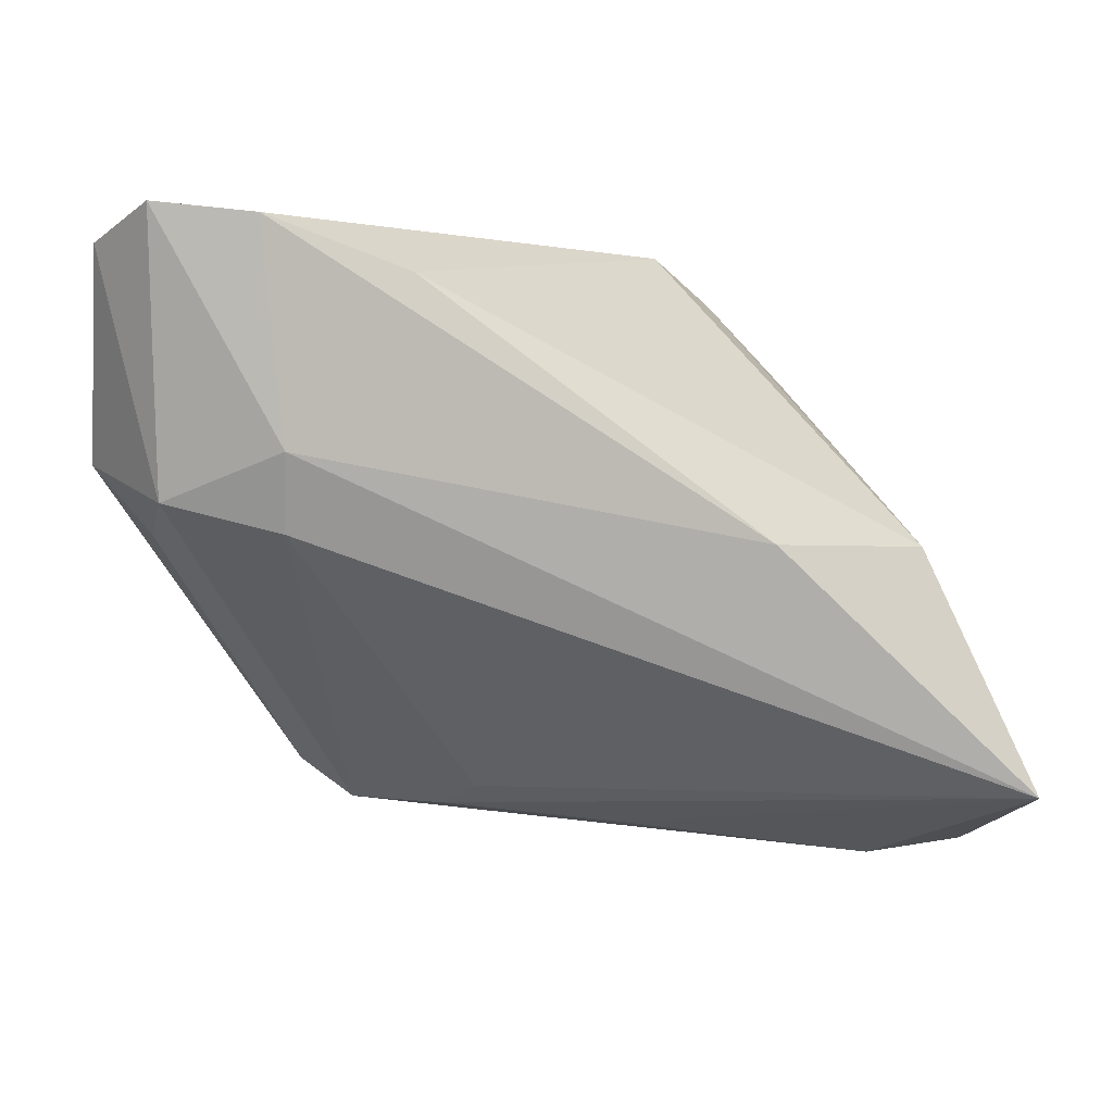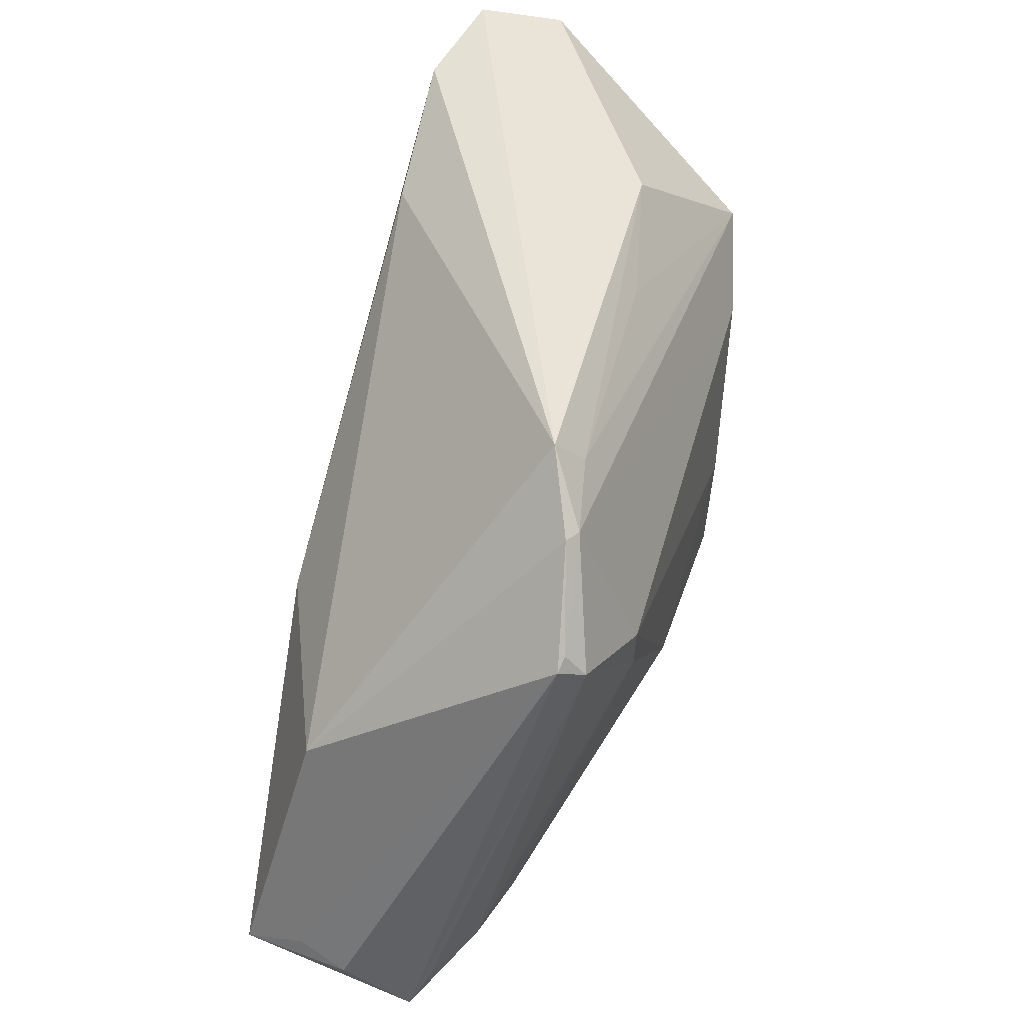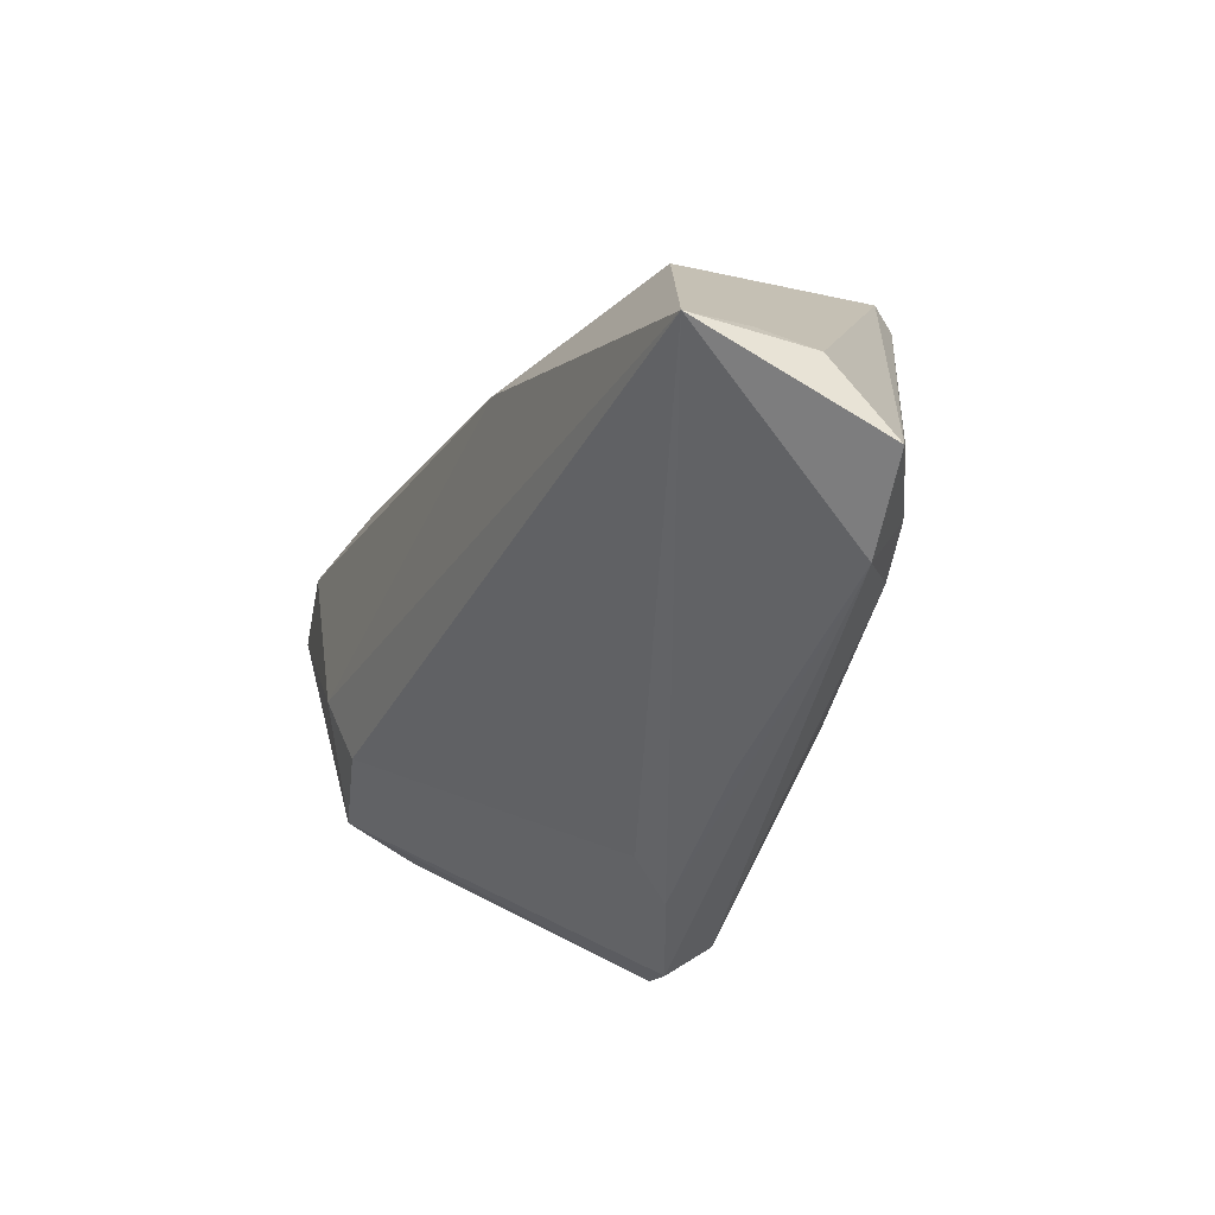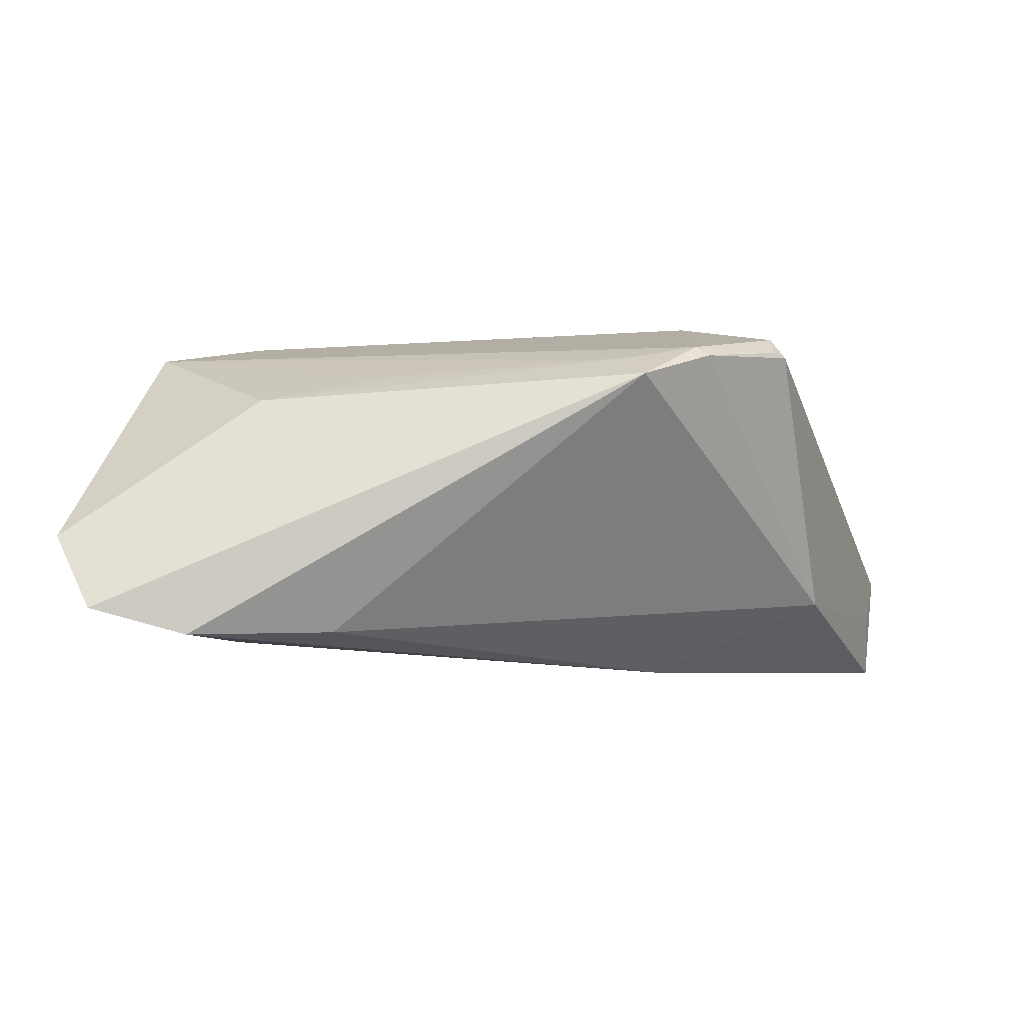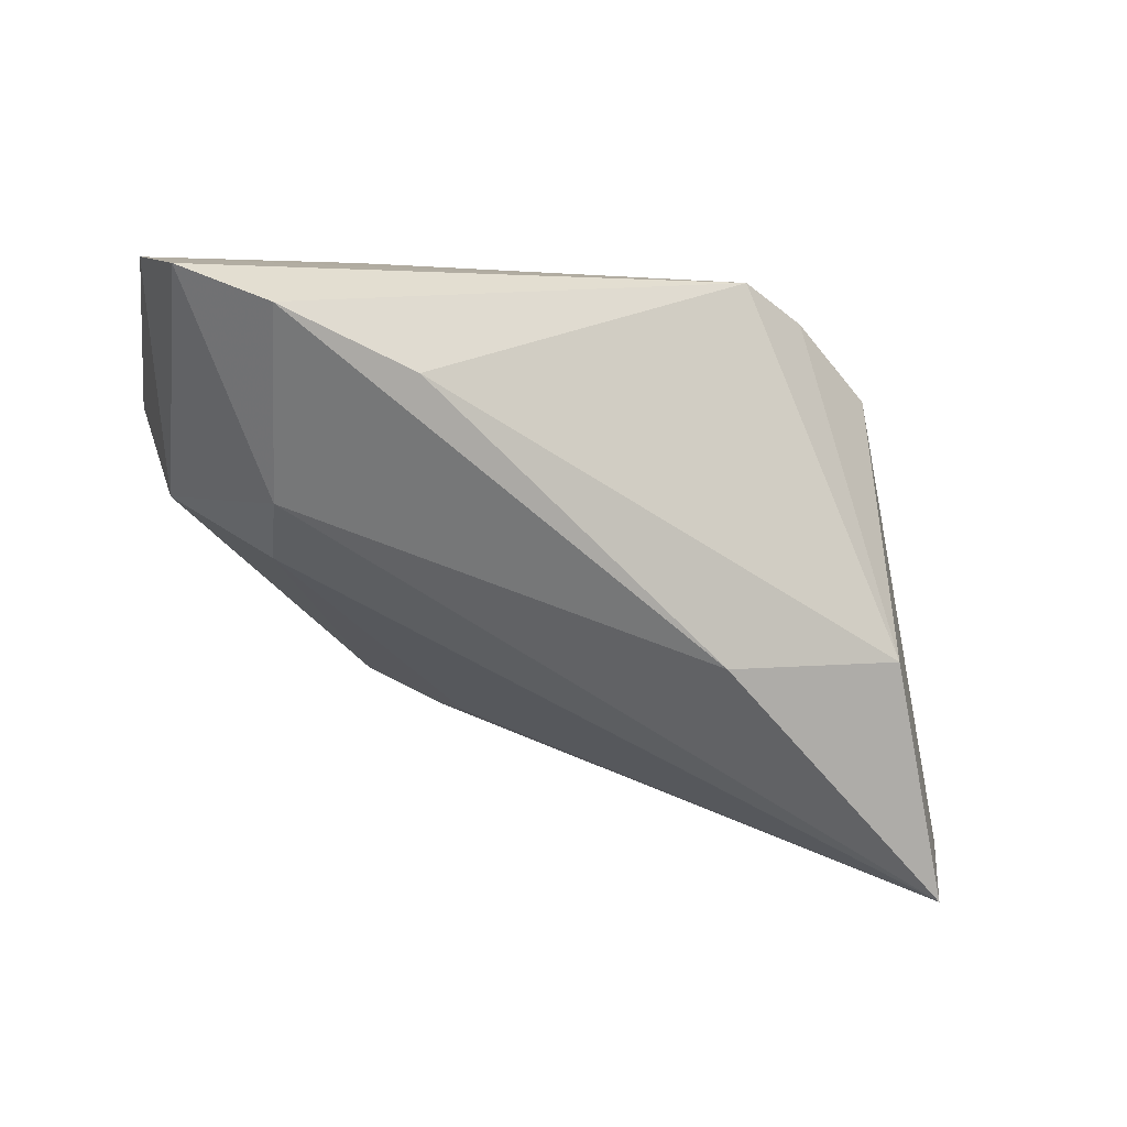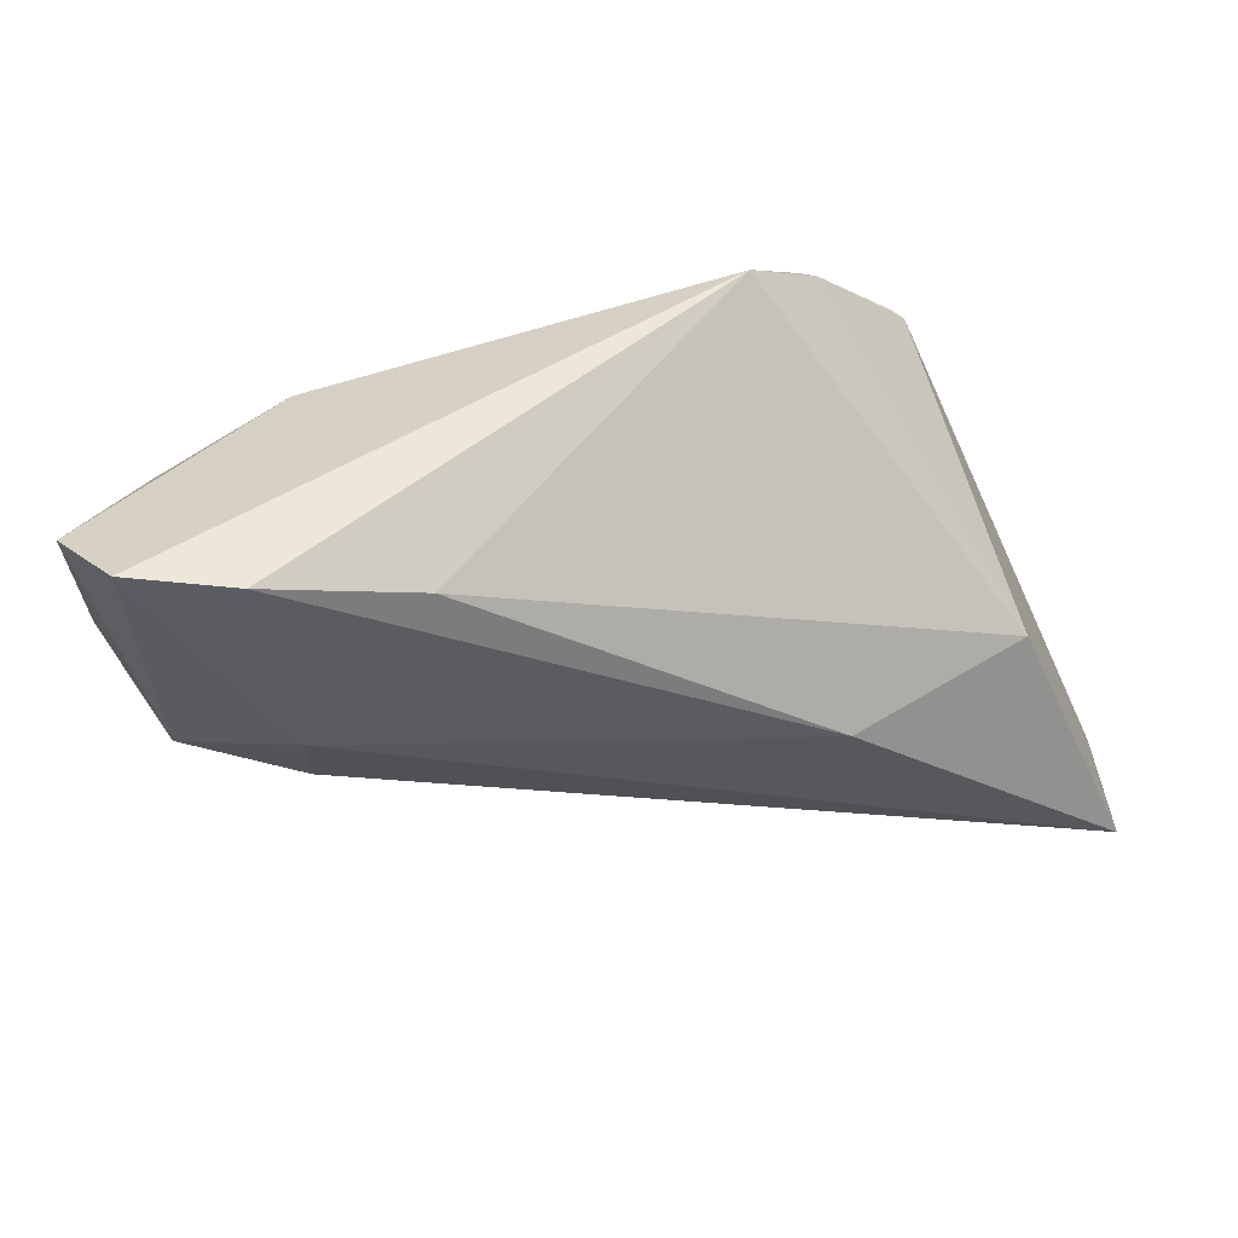
<metadata>
{"format":"obj","ext":"obj","renderer":"f3d","projection":"perspective","resolution":1024,"background":"white","views":[{"elev":-0.2,"azim":164.0,"up":"+Y"},{"elev":54.3,"azim":-73.2,"up":"+Y"},{"elev":-50.5,"azim":-115.7,"up":"+Y"},{"elev":-11.4,"azim":179.2,"up":"+Z"},{"elev":-62.9,"azim":169.0,"up":"+Z"},{"elev":46.9,"azim":167.2,"up":"+Y"}]}
</metadata>
<code>
v -0.03195 0.01962 0.0142
v 0.009487 -0.03075 0.01025
v 0.03204 -0.001246 0.01813
v -0.01884 -0.001302 -0.02189
v 0.02852 0.02708 0.006133
v -0.03485 -0.03098 0.009436
v -0.02404 -0.0282 0.01239
v 0.02501 -0.02573 0.01626
v -0.01534 0.03248 0.008082
v -0.005654 -0.01626 0.02003
v -0.0133 0.02857 0.01091
v -0.02169 0.02731 0.01266
v -0.0511 -0.02917 -0.01859
v 0.0356 0.03138 -0.02163
v 0.01925 -0.03014 0.01506
v 0.03268 0.007896 -0.01933
v 0.03212 -0.0003545 -0.01594
v -0.03345 0.01841 0.01387
v 0.05 0.007181 0.0009755
v -0.051 -0.02698 -0.01185
v -0.02324 0.02747 0.01163
v -0.05229 -0.02871 -0.006139
v -0.04879 -0.03178 0.003249
v 0.04634 0.03248 -0.01884
v 0.01983 0.02617 -0.02063
v -0.03193 0.01701 0.01655
v 0.03132 0.005762 0.01823
v -0.0418 -0.03154 0.007125
v -0.0405 -0.03741 0.004216
v -0.03956 -0.001389 -0.01318
v 0.02063 -0.01244 0.02003
v 0.04232 0.01119 0.01517
v -0.0109 -0.03323 0.00688
v 0.01833 -0.02503 0.02003
v 0.0441 -0.0003296 -0.003644
v 0.04438 0.002869 -0.01175
v -0.05115 -0.03573 0.001385
v -0.02177 0.01081 0.01962
v 0.01362 0.02534 0.009494
v -0.02082 0.003809 0.01934
v 0.05075 0.02927 -0.01022
v 0.006973 -0.02844 0.005737
f 41 9 5
f 5 32 41
f 13 29 37
f 37 29 28
f 13 30 4
f 4 16 13
f 14 16 4
f 9 14 25
f 25 30 9
f 14 4 25
f 25 4 30
f 24 16 14
f 24 9 41
f 24 14 9
f 36 24 41
f 16 24 36
f 28 26 23
f 23 37 28
f 26 37 23
f 34 10 7
f 40 26 28
f 11 12 32
f 11 5 9
f 9 12 11
f 9 30 21
f 21 12 9
f 13 37 22
f 33 29 13
f 13 2 33
f 33 2 29
f 13 16 17
f 16 36 17
f 6 40 28
f 10 40 6
f 6 7 10
f 28 29 6
f 6 29 34
f 34 7 6
f 26 40 38
f 38 12 26
f 38 40 10
f 32 5 39
f 39 11 32
f 5 11 39
f 18 21 30
f 18 37 26
f 18 22 37
f 26 12 1
f 12 21 1
f 1 18 26
f 21 18 1
f 20 30 13
f 13 22 20
f 20 18 30
f 22 18 20
f 32 8 19
f 19 36 41
f 41 32 19
f 15 8 34
f 34 29 15
f 29 2 15
f 36 8 15
f 15 17 36
f 42 2 13
f 13 17 42
f 42 15 2
f 17 15 42
f 32 12 27
f 12 38 27
f 35 8 36
f 36 19 35
f 35 19 8
f 32 27 3
f 34 8 3
f 3 8 32
f 31 27 38
f 31 10 34
f 31 38 10
f 34 3 31
f 31 3 27

</code>
